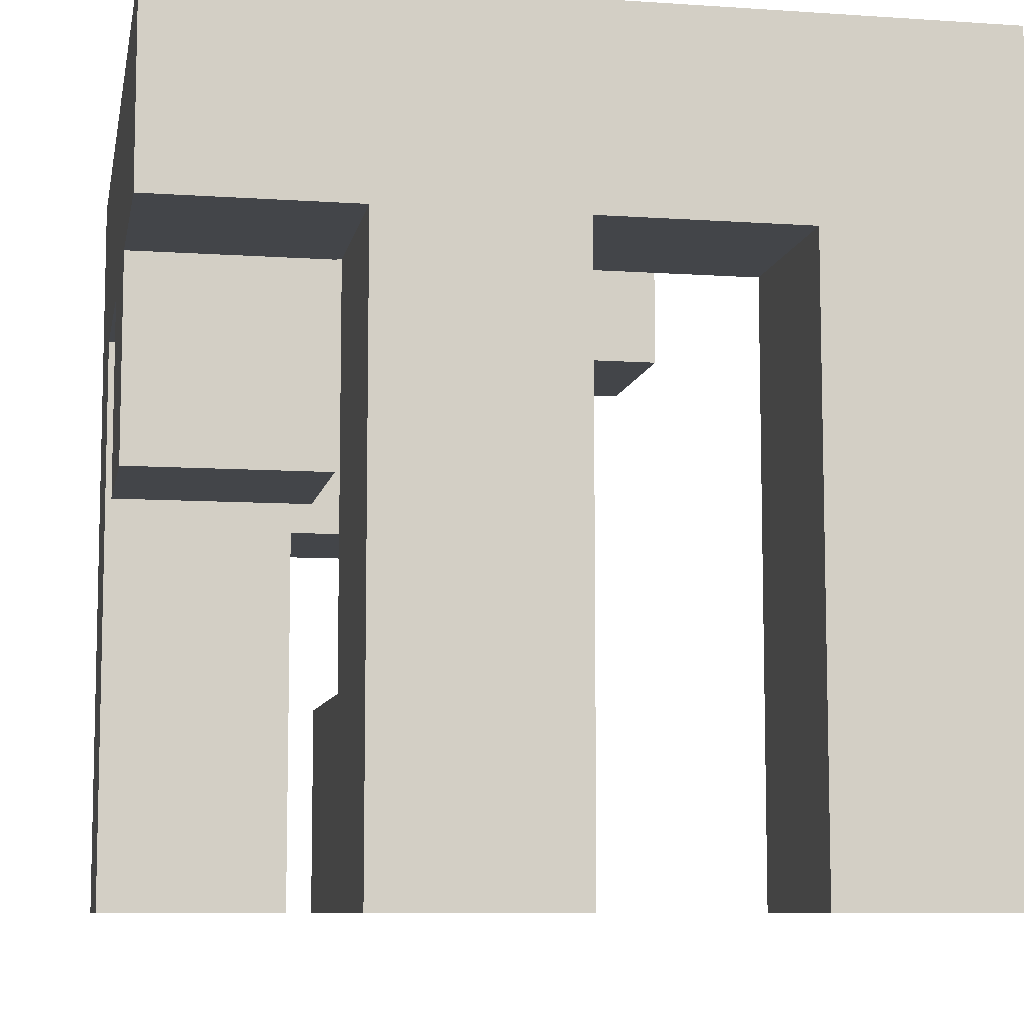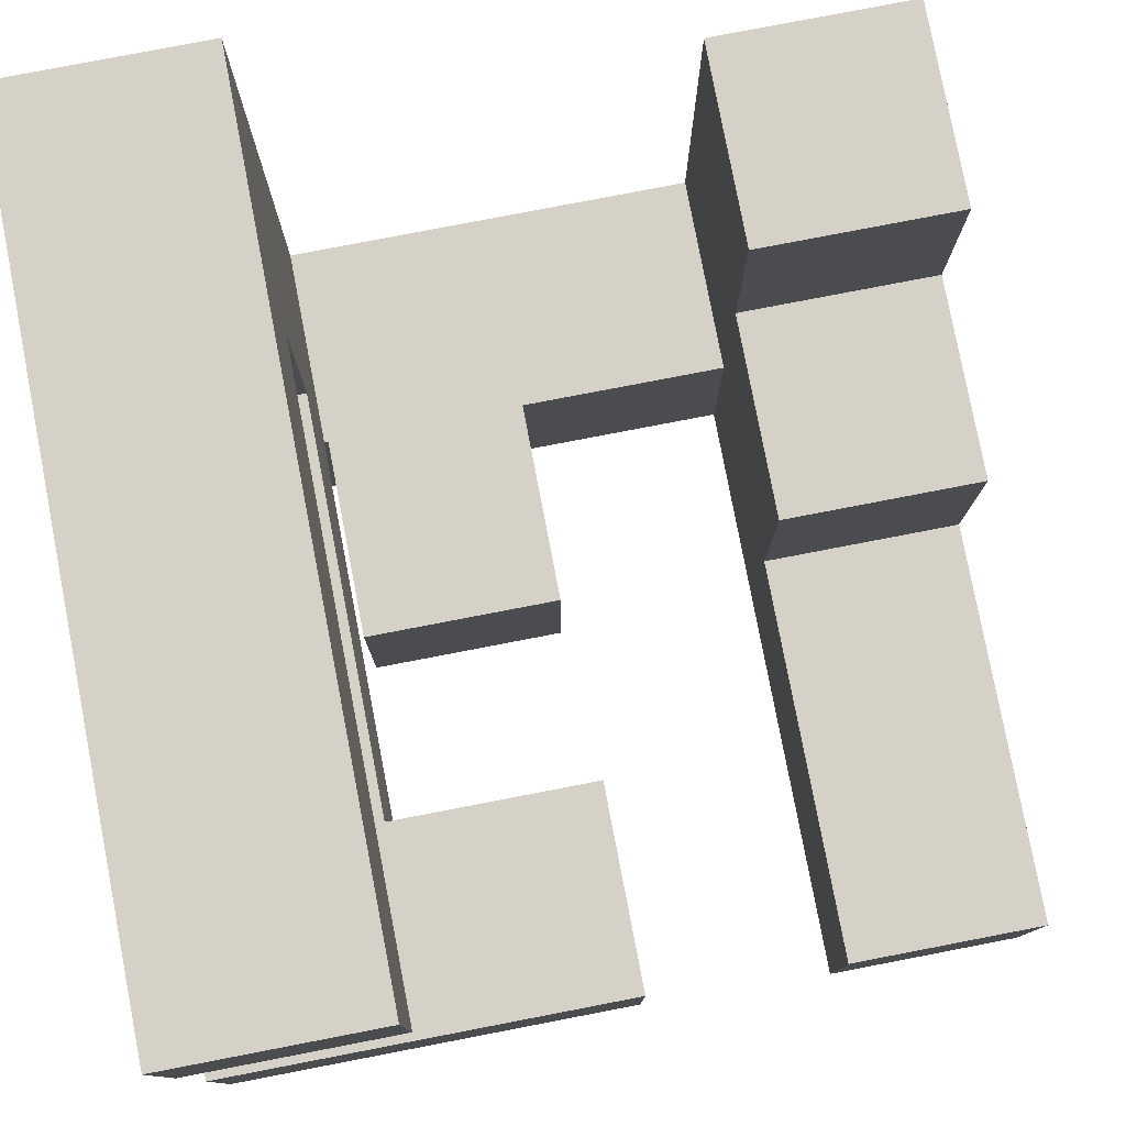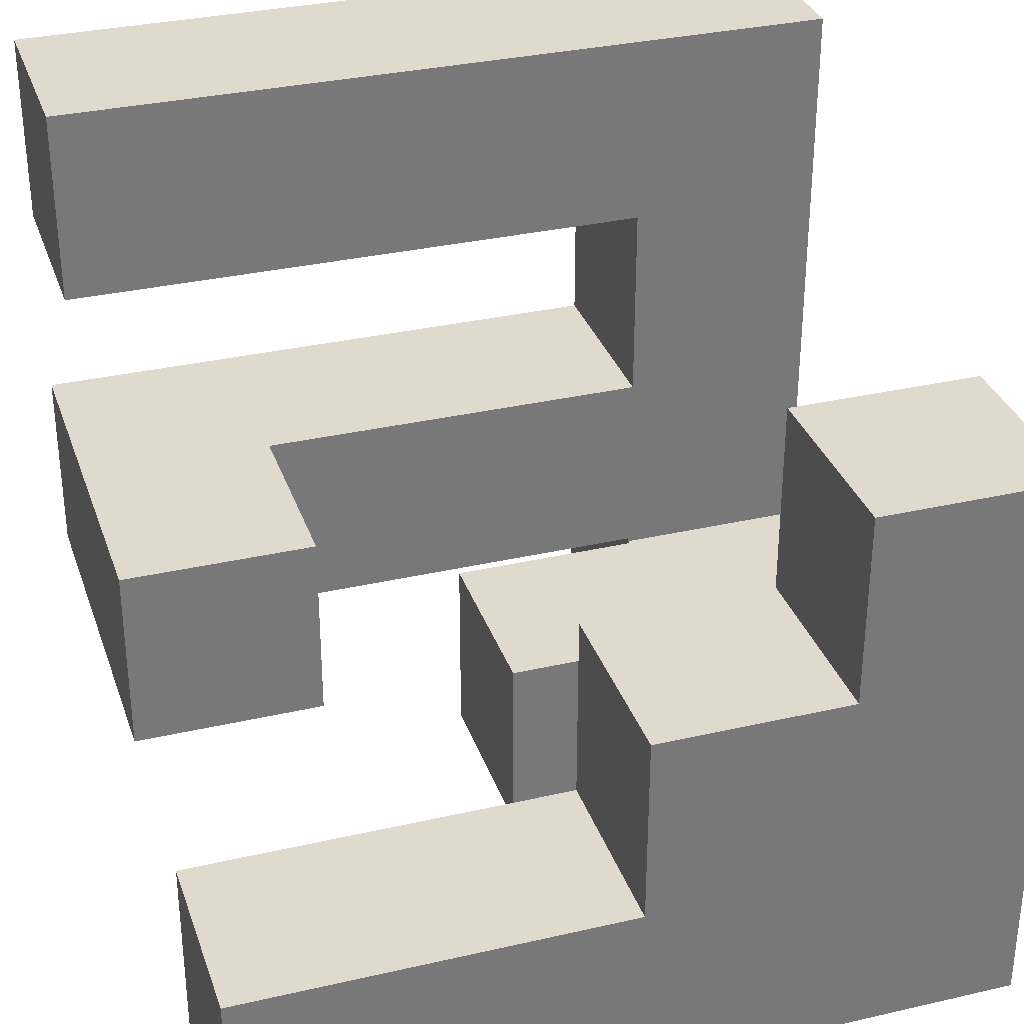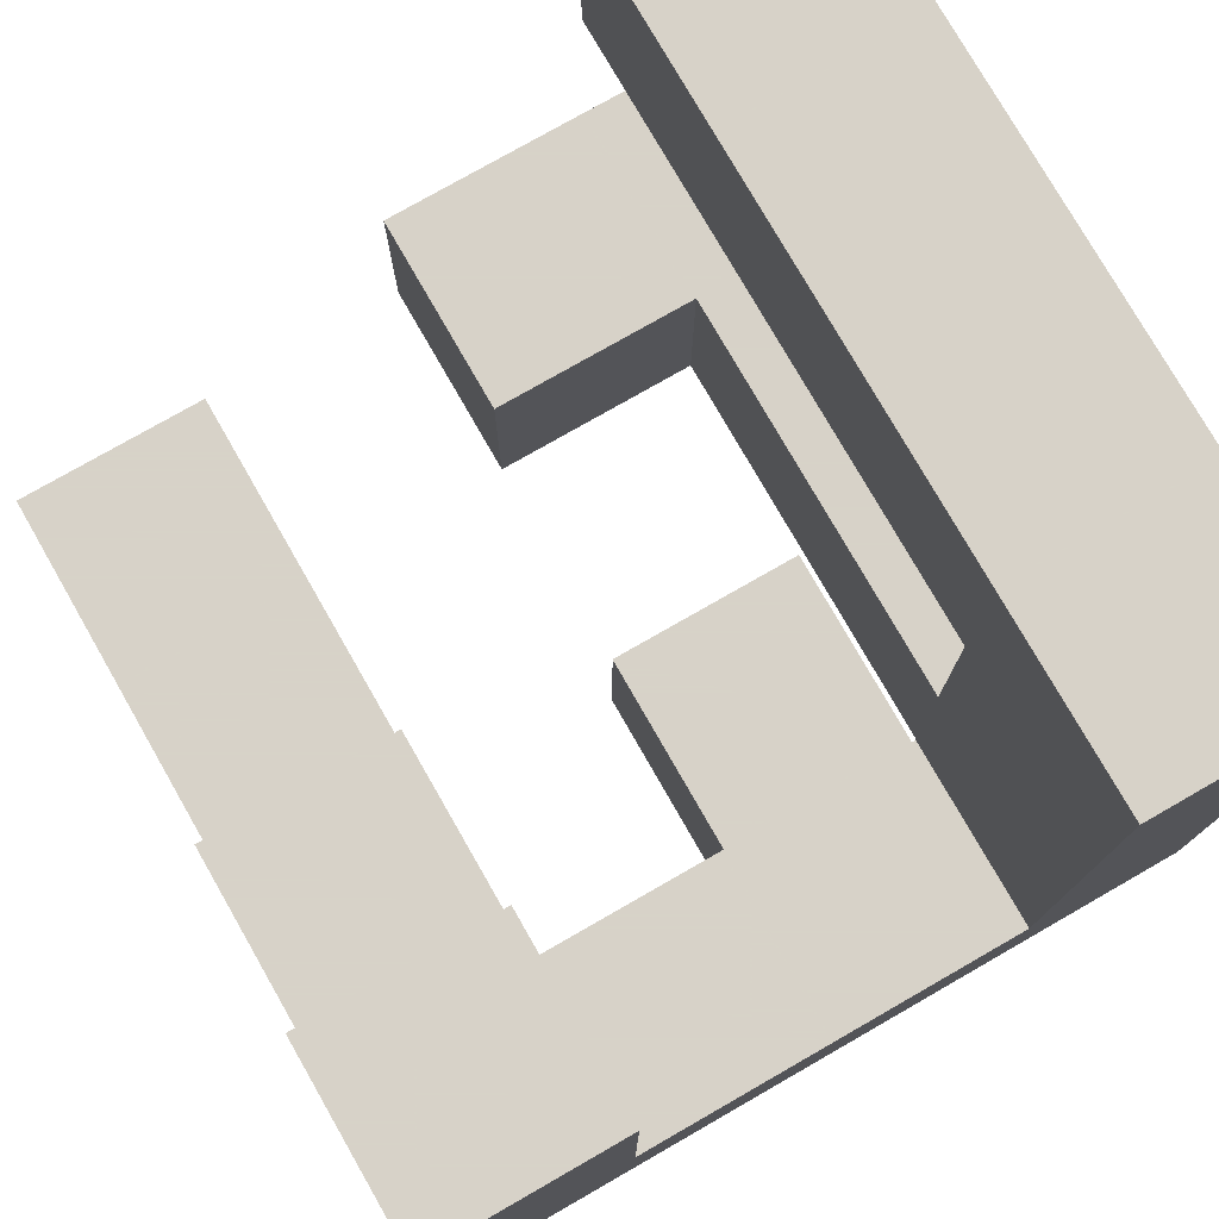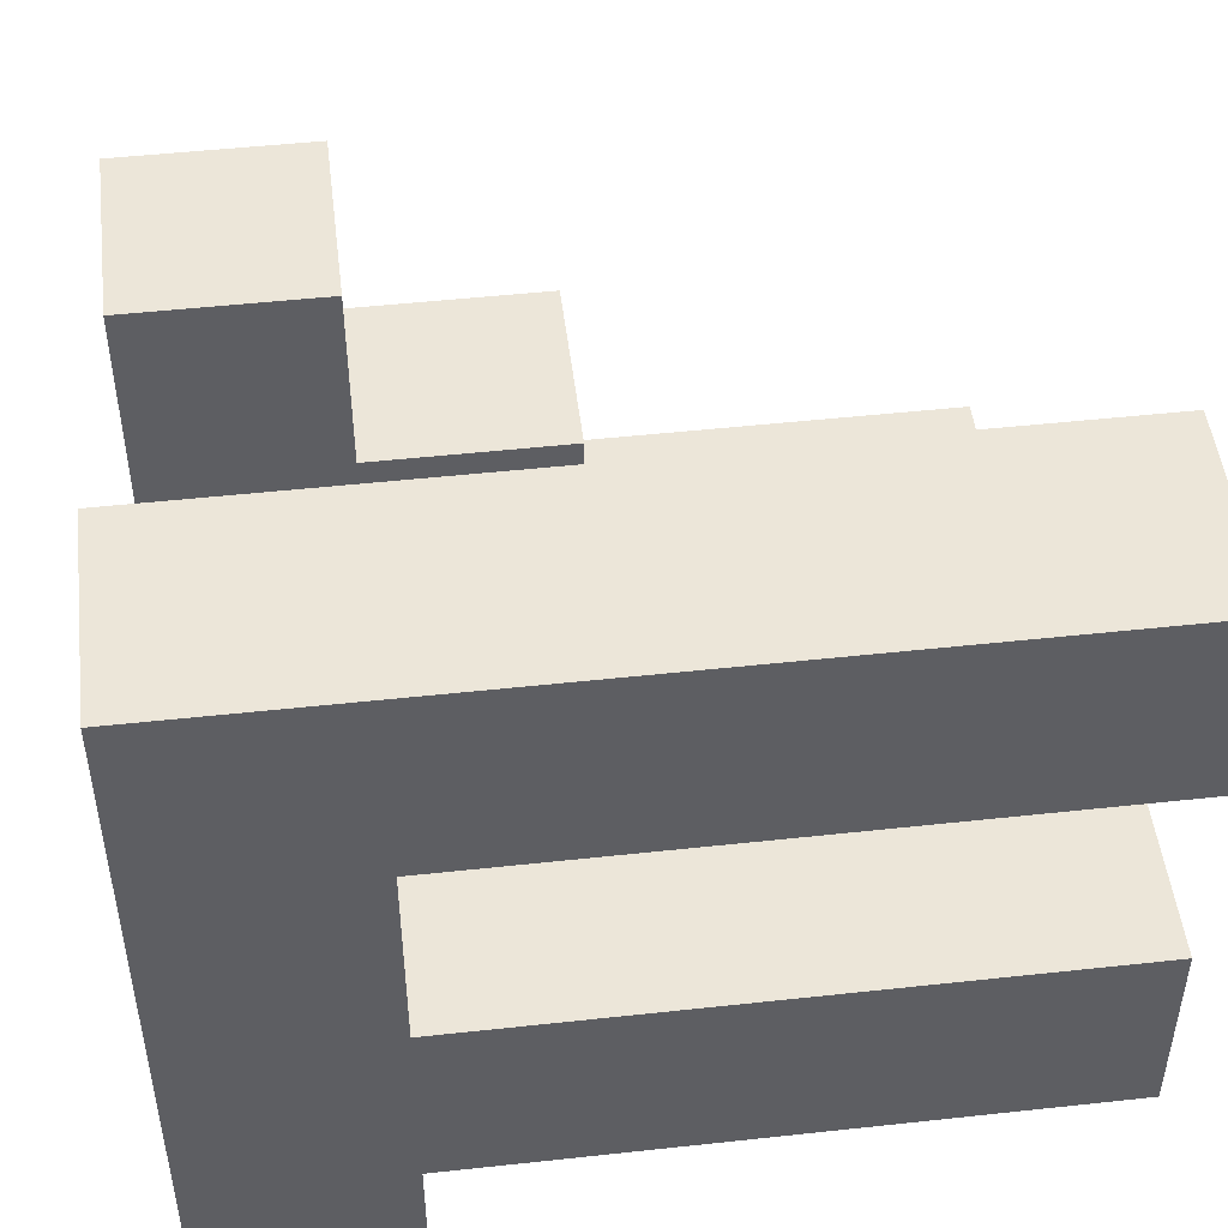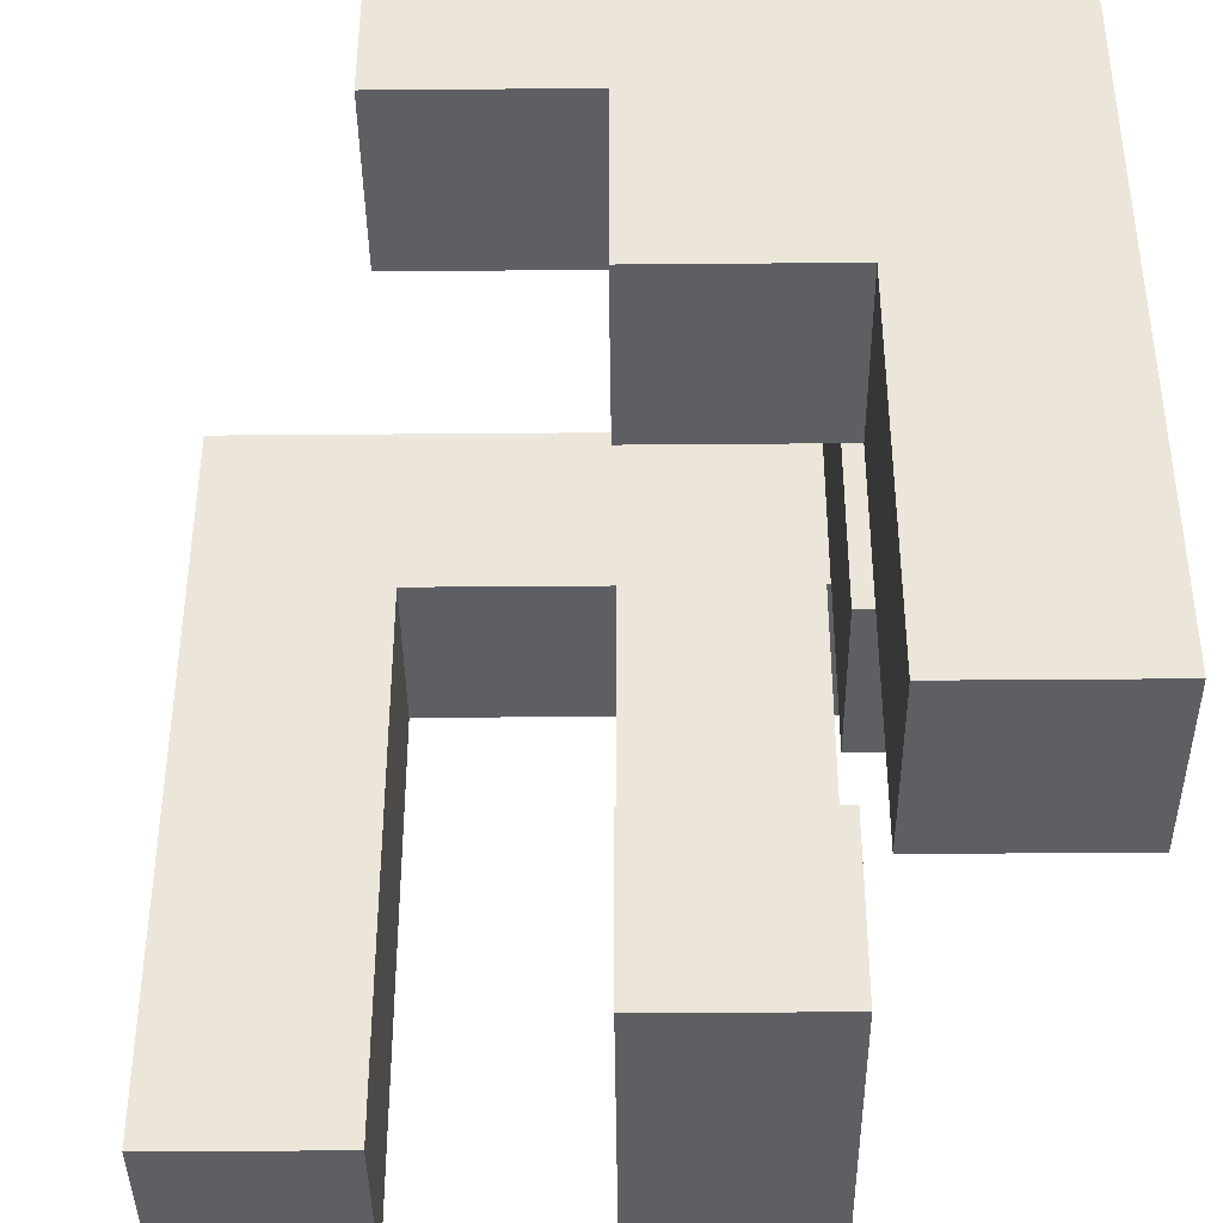
<metadata>
{"format":"obj","ext":"obj","renderer":"f3d","projection":"perspective","resolution":1024,"background":"white","views":[{"elev":-8.6,"azim":79.5,"up":"+Z"},{"elev":79.2,"azim":169.1,"up":"+Y"},{"elev":32.7,"azim":-107.7,"up":"+Y"},{"elev":77.3,"azim":-29.8,"up":"+Y"},{"elev":49.1,"azim":83.1,"up":"+Y"},{"elev":-40.2,"azim":-89.4,"up":"+Z"}]}
</metadata>
<code>
v 0.505 -0.495 -0.505
v 0.505 -0.495 -0.5
v 0.505 -0.005 -0.5
v 0.505 -0.005 -0.505
v 0.995 -0.495 -0.995
v 0.995 -0.005 -0.995
v 0.995 -0.005 -0.505
v 0.995 -0.495 -0.505
v 0.995 -0.005 -0.5
v 0.995 -0.495 -0.5
v 0.5 -0.495 -0.995
v 0.505 -0.495 -0.995
v 0.5 -0.495 -0.505
v 0.5 -0.005 -0.995
v 0.5 -0.005 -0.505
v 0.505 -0.005 -0.995
v 0.505 -0.495 -0.495
v 0.505 -0.005 -0.495
v 0.505 -0.495 -0.005
v 0.505 -0.005 -0.005
v 0.505 -0.495 0
v 0.505 -0.005 0
v 0.995 -0.005 -0.495
v 0.995 -0.495 -0.495
v 0.995 -0.005 -0.005
v 0.995 -0.495 -0.005
v 0.995 -0.005 0
v 0.995 -0.495 0
v 0.505 -0.495 0.005
v 0.505 -0.005 0.005
v 0.505 -0.495 0.495
v 0.505 -0.005 0.495
v 0.505 -0.495 0.5
v 0.505 -0.005 0.5
v 0.995 -0.005 0.005
v 0.995 -0.495 0.005
v 0.995 -0.005 0.495
v 0.995 -0.495 0.495
v 0.995 -0.005 0.5
v 0.995 -0.495 0.5
v 0.505 -0.495 0.505
v 0.505 -0.005 0.505
v 0.505 -0.5 0.505
v 0.505 -0.5 0.995
v 0.505 -0.495 0.995
v 0.505 -0.005 0.995
v 0.505 0 0.995
v 0.505 0 0.505
v 0.995 -0.005 0.505
v 0.995 -0.495 0.505
v 0.995 -0.5 0.505
v 0.995 -0.495 0.995
v 0.995 -0.5 0.995
v 0.995 -0.005 0.995
v 0.995 0 0.505
v 0.995 0 0.995
v 0.005 -0.495 -0.995
v 0.005 -0.495 -0.505
v 0.005 -0.005 -0.505
v 0.005 -0.005 -0.995
v 0.495 -0.495 -0.995
v 0.495 -0.495 -0.505
v 0.495 -0.005 -0.505
v 0.495 -0.005 -0.995
v 0.505 -0.505 0.505
v 0.505 -0.505 0.995
v 0.995 -0.995 0.505
v 0.995 -0.505 0.505
v 0.995 -0.505 0.995
v 0.995 -0.995 0.995
v 0.5 -0.995 0.505
v 0.505 -0.995 0.505
v 0.505 -0.995 0.995
v 0.5 -0.995 0.995
v 0.5 -0.505 0.505
v 0.5 -0.505 0.995
v 0.005 -0.995 0.5
v 0.005 -0.995 0.505
v 0.005 -0.505 0.505
v 0.005 -0.505 0.5
v 0.495 -0.995 0.5
v 0.495 -0.505 0.5
v 0.495 -0.505 0.505
v 0.495 -0.995 0.505
v 0 -0.995 0.505
v 0.005 -0.995 0.995
v 0 -0.995 0.995
v 0.495 -0.995 0.995
v 0 -0.505 0.505
v 0 -0.505 0.995
v 0.005 -0.505 0.995
v 0.495 -0.505 0.995
v 0.005 -0.995 0.005
v 0.005 -0.995 0.495
v 0.005 -0.505 0.495
v 0.005 -0.505 0.005
v 0.495 -0.995 0.005
v 0.495 -0.505 0.005
v 0.495 -0.505 0.495
v 0.495 -0.995 0.495
v 0.505 0.005 0.995
v 0.505 0.005 0.505
v 0.505 0.495 0.995
v 0.505 0.495 0.505
v 0.505 0.5 0.995
v 0.505 0.5 0.505
v 0.995 0.005 0.505
v 0.995 0.005 0.995
v 0.995 0.495 0.505
v 0.995 0.495 0.995
v 0.995 0.5 0.505
v 0.995 0.5 0.995
v 0.505 0.505 0.5
v 0.505 0.505 0.505
v 0.505 0.995 0.505
v 0.505 0.995 0.5
v 0.505 0.505 0.995
v 0.505 0.995 0.995
v 0.995 0.505 0.5
v 0.995 0.995 0.5
v 0.995 0.995 0.505
v 0.995 0.505 0.505
v 0.995 0.505 0.995
v 0.995 0.995 0.995
v -0.5 -0.995 0.505
v -0.495 -0.995 0.505
v -0.495 -0.995 0.995
v -0.5 -0.995 0.995
v -0.005 -0.995 0.505
v -0.005 -0.995 0.995
v -0.5 -0.505 0.505
v -0.5 -0.505 0.995
v -0.495 -0.505 0.995
v -0.495 -0.505 0.505
v -0.005 -0.505 0.995
v -0.005 -0.505 0.505
v 0.505 0.505 0
v 0.505 0.505 0.005
v 0.505 0.995 0.005
v 0.505 0.995 0
v 0.505 0.505 0.495
v 0.505 0.995 0.495
v 0.995 0.505 0
v 0.995 0.995 0
v 0.995 0.995 0.005
v 0.995 0.505 0.005
v 0.995 0.995 0.495
v 0.995 0.505 0.495
v -0.995 -0.995 0.5
v -0.995 -0.995 0.505
v -0.995 -0.505 0.505
v -0.995 -0.505 0.5
v -0.995 -0.5 0.505
v -0.995 -0.5 0.5
v -0.995 -0.995 0.995
v -0.995 -0.505 0.995
v -0.995 -0.5 0.995
v -0.505 -0.995 0.5
v -0.505 -0.505 0.5
v -0.505 -0.505 0.505
v -0.505 -0.995 0.505
v -0.505 -0.5 0.5
v -0.505 -0.5 0.505
v -0.505 -0.5 0.995
v -0.505 -0.505 0.995
v -0.505 -0.995 0.995
v -0.995 -0.995 0
v -0.995 -0.995 0.005
v -0.995 -0.505 0.005
v -0.995 -0.505 0
v -0.995 -0.995 0.495
v -0.995 -0.505 0.495
v -0.995 -0.5 0.495
v -0.995 -0.5 0.005
v -0.505 -0.995 0
v -0.505 -0.505 0
v -0.505 -0.505 0.005
v -0.505 -0.995 0.005
v -0.505 -0.505 0.495
v -0.505 -0.995 0.495
v -0.505 -0.5 0.005
v -0.505 -0.5 0.495
v -0.995 -0.995 -0.5
v -0.995 -0.995 -0.495
v -0.995 -0.505 -0.495
v -0.995 -0.505 -0.5
v -0.995 -0.995 -0.005
v -0.995 -0.505 -0.005
v -0.505 -0.995 -0.5
v -0.505 -0.505 -0.5
v -0.505 -0.505 -0.495
v -0.505 -0.995 -0.495
v -0.505 -0.505 -0.005
v -0.505 -0.995 -0.005
v 0.505 0.505 -0.5
v 0.505 0.505 -0.495
v 0.505 0.995 -0.495
v 0.505 0.995 -0.5
v 0.505 0.505 -0.005
v 0.505 0.995 -0.005
v 0.995 0.505 -0.5
v 0.995 0.995 -0.5
v 0.995 0.995 -0.495
v 0.995 0.505 -0.495
v 0.995 0.995 -0.005
v 0.995 0.505 -0.005
v 0.505 0.505 -0.995
v 0.505 0.505 -0.505
v 0.505 0.995 -0.505
v 0.505 0.995 -0.995
v 0.995 0.505 -0.995
v 0.995 0.995 -0.995
v 0.995 0.995 -0.505
v 0.995 0.505 -0.505
v -0.995 -0.495 0.505
v -0.995 -0.495 0.5
v -0.995 -0.005 0.505
v -0.995 -0.005 0.5
v -0.995 -0.495 0.995
v -0.995 -0.005 0.995
v -0.995 0 0.995
v -0.995 0 0.505
v -0.505 -0.495 0.5
v -0.505 -0.495 0.505
v -0.505 -0.005 0.5
v -0.505 -0.005 0.505
v -0.505 -0.495 0.995
v -0.505 -0.005 0.995
v -0.505 0 0.505
v -0.505 0 0.995
v -0.995 -0.495 0.495
v -0.995 -0.495 0.005
v -0.995 -0.005 0.495
v -0.995 -0.005 0.005
v -0.505 -0.495 0.005
v -0.505 -0.495 0.495
v -0.505 -0.005 0.005
v -0.505 -0.005 0.495
v -0.995 0.005 0.995
v -0.995 0.005 0.505
v -0.995 0.495 0.995
v -0.995 0.495 0.505
v -0.505 0.005 0.505
v -0.505 0.005 0.995
v -0.505 0.495 0.505
v -0.505 0.495 0.995
v -0.995 -0.995 -0.995
v -0.995 -0.995 -0.505
v -0.995 -0.505 -0.505
v -0.995 -0.505 -0.995
v -0.505 -0.995 -0.995
v -0.505 -0.505 -0.995
v -0.505 -0.505 -0.505
v -0.505 -0.995 -0.505
f 1 2 3 4
f 5 6 7 8
f 8 7 9 10
f 11 12 1 13
f 12 5 8 1
f 1 8 10 2
f 14 15 4 16
f 16 4 7 6
f 4 3 9 7
f 11 14 16 12
f 12 16 6 5
f 13 1 4 15
f 2 17 18 3
f 17 19 20 18
f 19 21 22 20
f 10 9 23 24
f 24 23 25 26
f 26 25 27 28
f 2 10 24 17
f 17 24 26 19
f 19 26 28 21
f 3 18 23 9
f 18 20 25 23
f 20 22 27 25
f 21 29 30 22
f 29 31 32 30
f 31 33 34 32
f 28 27 35 36
f 36 35 37 38
f 38 37 39 40
f 21 28 36 29
f 29 36 38 31
f 31 38 40 33
f 22 30 35 27
f 30 32 37 35
f 32 34 39 37
f 33 41 42 34
f 43 44 45 41
f 41 45 46 42
f 42 46 47 48
f 40 39 49 50
f 51 50 52 53
f 50 49 54 52
f 49 55 56 54
f 33 40 50 41
f 34 42 49 39
f 43 41 50 51
f 42 48 55 49
f 44 53 52 45
f 45 52 54 46
f 46 54 56 47
f 57 58 59 60
f 57 61 62 58
f 61 11 13 62
f 60 59 63 64
f 64 63 15 14
f 57 60 64 61
f 61 64 14 11
f 58 62 63 59
f 62 13 15 63
f 65 66 44 43
f 67 68 69 70
f 68 51 53 69
f 71 72 73 74
f 72 67 70 73
f 75 76 66 65
f 71 75 65 72
f 72 65 68 67
f 65 43 51 68
f 74 73 66 76
f 73 70 69 66
f 66 69 53 44
f 77 78 79 80
f 81 82 83 84
f 85 78 86 87
f 77 81 84 78
f 78 84 88 86
f 84 71 74 88
f 89 90 91 79
f 80 79 83 82
f 79 91 92 83
f 83 92 76 75
f 85 89 79 78
f 84 83 75 71
f 87 86 91 90
f 86 88 92 91
f 88 74 76 92
f 93 94 95 96
f 94 77 80 95
f 97 98 99 100
f 100 99 82 81
f 93 97 100 94
f 94 100 81 77
f 96 95 99 98
f 95 80 82 99
f 93 96 98 97
f 48 47 101 102
f 102 101 103 104
f 104 103 105 106
f 55 107 108 56
f 107 109 110 108
f 109 111 112 110
f 48 102 107 55
f 102 104 109 107
f 104 106 111 109
f 47 56 108 101
f 101 108 110 103
f 103 110 112 105
f 113 114 115 116
f 106 105 117 114
f 114 117 118 115
f 119 120 121 122
f 111 122 123 112
f 122 121 124 123
f 113 119 122 114
f 116 115 121 120
f 115 118 124 121
f 106 114 122 111
f 105 112 123 117
f 117 123 124 118
f 125 126 127 128
f 126 129 130 127
f 129 85 87 130
f 131 132 133 134
f 134 133 135 136
f 136 135 90 89
f 125 131 134 126
f 126 134 136 129
f 129 136 89 85
f 128 127 133 132
f 127 130 135 133
f 130 87 90 135
f 137 138 139 140
f 138 141 142 139
f 141 113 116 142
f 143 144 145 146
f 146 145 147 148
f 148 147 120 119
f 137 143 146 138
f 138 146 148 141
f 141 148 119 113
f 140 139 145 144
f 139 142 147 145
f 142 116 120 147
f 149 150 151 152
f 152 151 153 154
f 150 155 156 151
f 151 156 157 153
f 158 159 160 161
f 159 162 163 160
f 160 163 164 165
f 149 158 161 150
f 150 161 166 155
f 161 125 128 166
f 160 165 132 131
f 161 160 131 125
f 155 166 165 156
f 166 128 132 165
f 156 165 164 157
f 167 168 169 170
f 168 171 172 169
f 169 172 173 174
f 171 149 152 172
f 172 152 154 173
f 175 176 177 178
f 178 177 179 180
f 177 181 182 179
f 180 179 159 158
f 179 182 162 159
f 167 175 178 168
f 168 178 180 171
f 171 180 158 149
f 170 169 177 176
f 169 174 181 177
f 183 184 185 186
f 184 187 188 185
f 187 167 170 188
f 189 190 191 192
f 192 191 193 194
f 194 193 176 175
f 183 189 192 184
f 184 192 194 187
f 187 194 175 167
f 186 185 191 190
f 185 188 193 191
f 188 170 176 193
f 195 196 197 198
f 196 199 200 197
f 199 137 140 200
f 201 202 203 204
f 204 203 205 206
f 206 205 144 143
f 195 201 204 196
f 196 204 206 199
f 199 206 143 137
f 198 197 203 202
f 197 200 205 203
f 200 140 144 205
f 207 208 209 210
f 208 195 198 209
f 211 212 213 214
f 214 213 202 201
f 207 211 214 208
f 208 214 201 195
f 210 209 213 212
f 209 198 202 213
f 207 210 212 211
f 154 153 215 216
f 216 215 217 218
f 153 157 219 215
f 215 219 220 217
f 217 220 221 222
f 162 223 224 163
f 223 225 226 224
f 163 224 227 164
f 224 226 228 227
f 226 229 230 228
f 218 217 226 225
f 217 222 229 226
f 157 164 227 219
f 219 227 228 220
f 220 228 230 221
f 174 173 231 232
f 232 231 233 234
f 173 154 216 231
f 231 216 218 233
f 181 235 236 182
f 235 237 238 236
f 182 236 223 162
f 236 238 225 223
f 234 233 238 237
f 233 218 225 238
f 174 232 235 181
f 232 234 237 235
f 222 221 239 240
f 240 239 241 242
f 229 243 244 230
f 243 245 246 244
f 242 241 246 245
f 222 240 243 229
f 240 242 245 243
f 221 230 244 239
f 239 244 246 241
f 247 248 249 250
f 248 183 186 249
f 251 252 253 254
f 254 253 190 189
f 247 251 254 248
f 248 254 189 183
f 250 249 253 252
f 249 186 190 253
f 247 250 252 251

</code>
